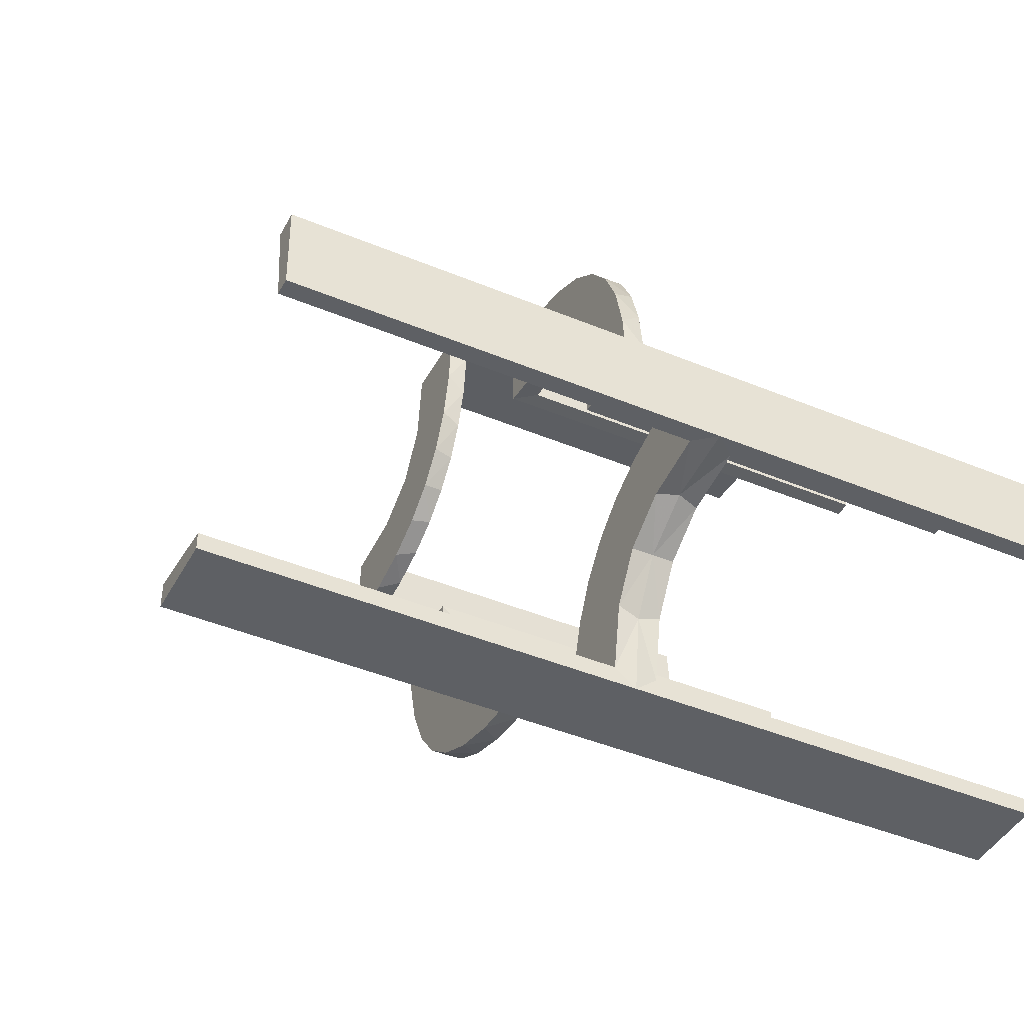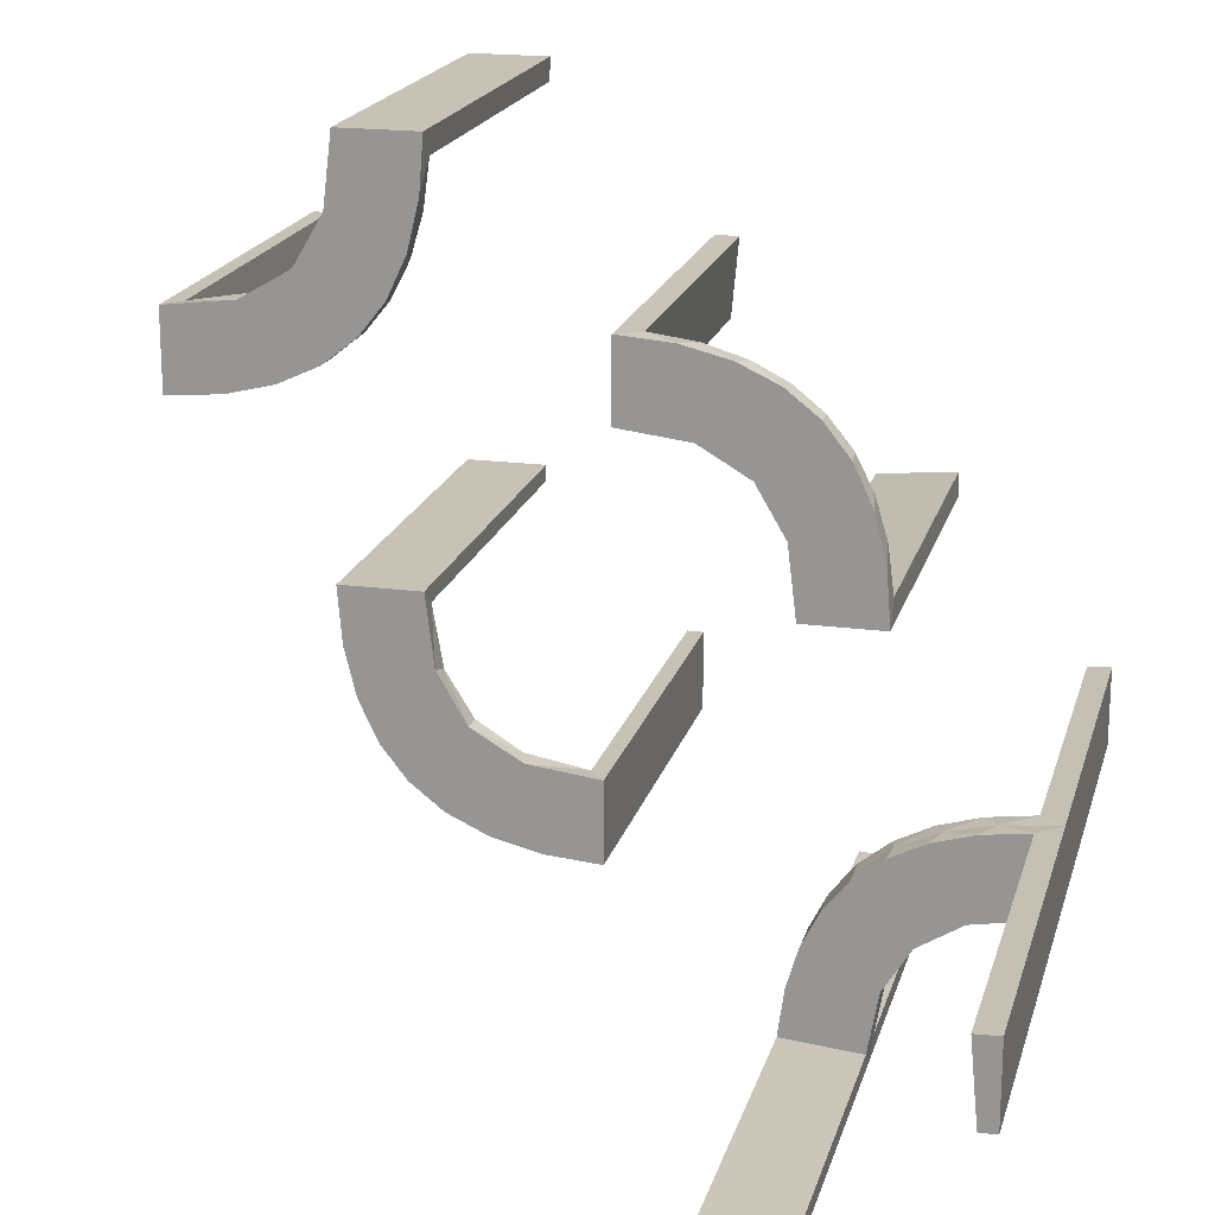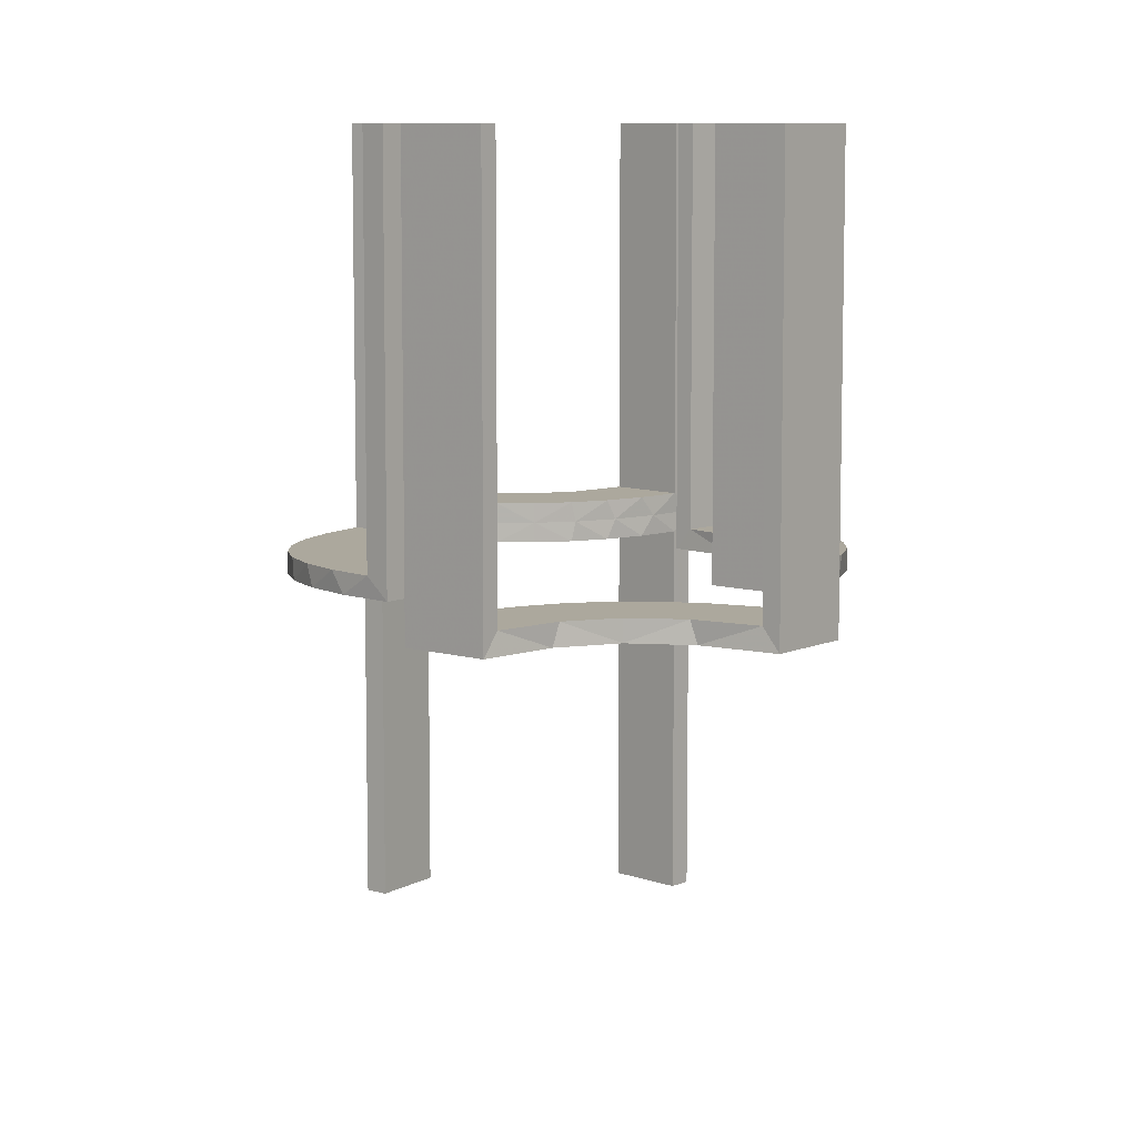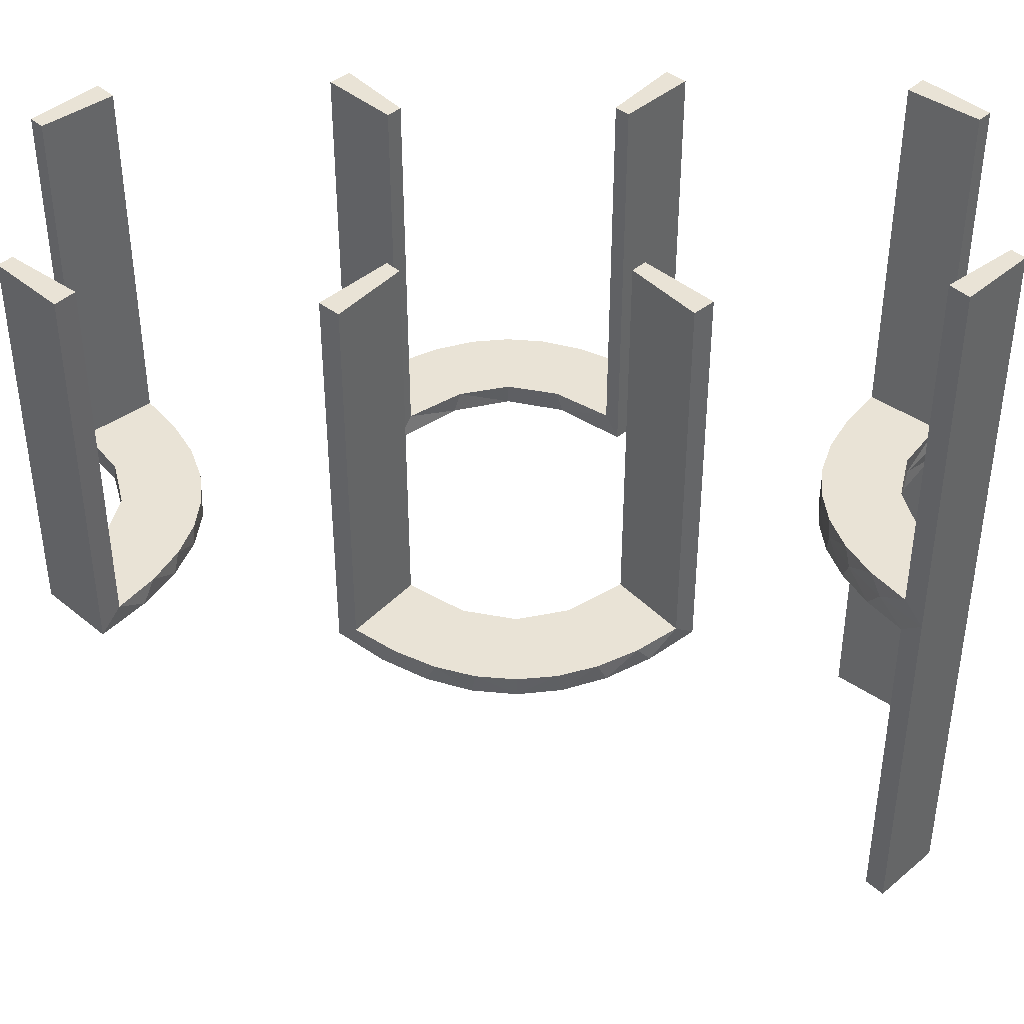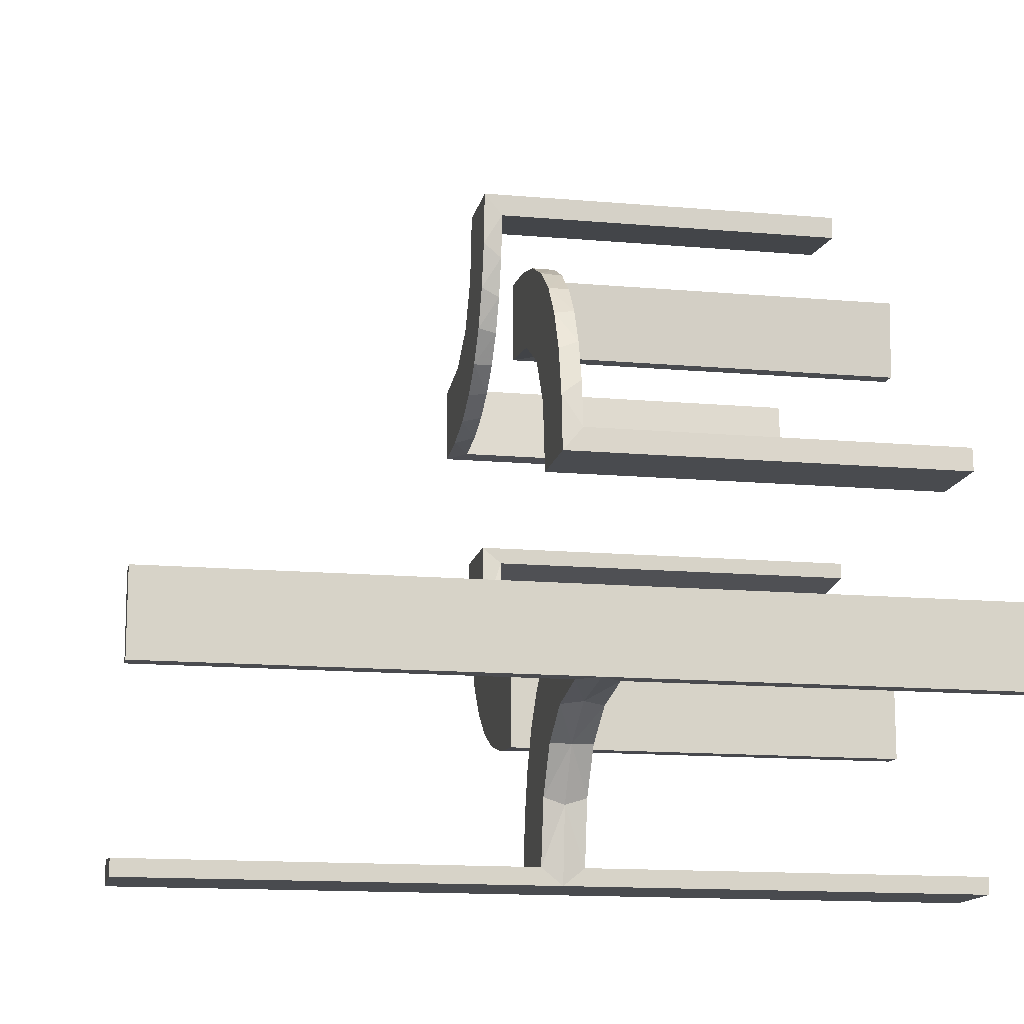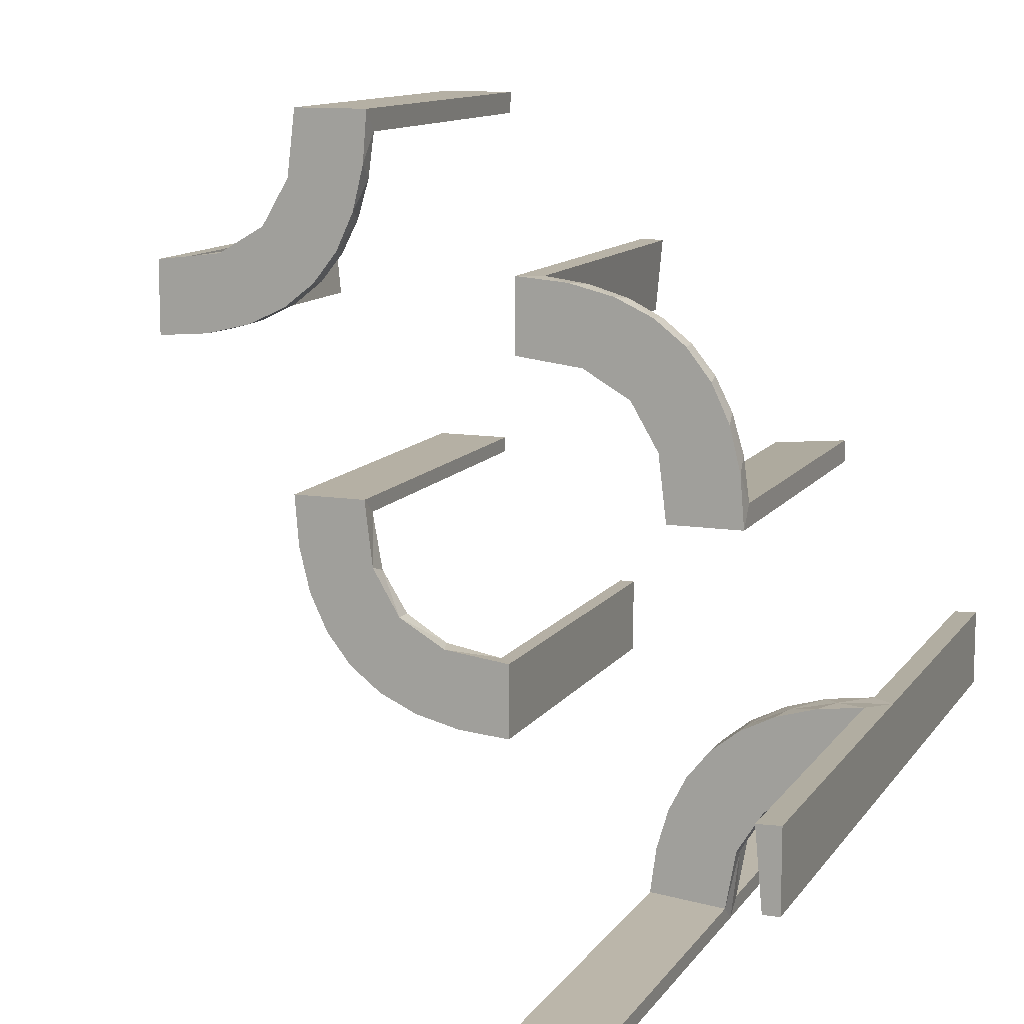
<metadata>
{"format":"obj","ext":"obj","renderer":"f3d","projection":"perspective","resolution":1024,"background":"white","views":[{"elev":-42.8,"azim":-116.5,"up":"+Y"},{"elev":19.0,"azim":-165.8,"up":"+Y"},{"elev":8.6,"azim":129.2,"up":"+Z"},{"elev":42.3,"azim":-135.3,"up":"+Z"},{"elev":-14.0,"azim":-101.1,"up":"+Y"},{"elev":11.6,"azim":-158.8,"up":"+Y"}]}
</metadata>
<code>
v 0.3065 0.4117 0
v -0.1011 0.1857 0.025
v -0.1909 0.09599 0.025
v -0.2398 -0.32 0
v 0.134 -0.2789 0
v 0.1956 0.5008 0
v 0.1956 0.5008 0.25
v 0.1956 0.5008 0.5
v -0.09324 0.29 0.025
v -0.4752 -0.3009 -0.025
v -0.4752 -0.3009 -0.1833
v -0.4752 -0.3009 -0.3417
v -0.4752 -0.3009 -0.5
v -0.4752 -0.3009 0.5
v -0.4752 -0.3009 0.3417
v -0.4752 -0.3009 0.1833
v -0.4752 -0.3009 0.025
v -0.3989 -0.3143 -0.025
v -0.3989 -0.3143 0.025
v 0.03392 -0.298 0.2625
v 0.03392 -0.298 0.5
v 0.03392 -0.298 0.025
v -0.3101 -0.2479 -0.025
v -0.3101 -0.2479 0.025
v -0.2572 0.1847 0.025
v -0.09346 0.1883 0
v 0.2798 -0.1401 0.025
v 0.3548 0.2253 0.025
v -0.216 -0.3711 0
v 0.2958 0.4804 0.5
v 0.2958 0.4804 0.3417
v 0.2958 0.4804 0.1833
v 0.2958 0.4804 0.025
v -0.2272 0.2221 0
v -0.2272 0.2221 0.025
v 0.2602 -0.18 0
v -0.3031 0.02878 0.2625
v -0.3031 0.02878 0.5
v -0.3031 0.02878 0.025
v 0.4068 0.21 0.025
v -0.2044 -0.0007887 0
v -0.2044 -0.0007887 0.5
v 0.004353 -0.2992 0
v 0.004353 -0.2992 0.5
v 0.004353 -0.1992 0
v 0.004353 -0.1992 0.25
v 0.004353 -0.1992 0.5
v 0.3435 0.3486 0
v 0.3435 0.3486 0.025
v -0.2048 -0.4119 -0.025
v -0.2048 -0.4119 0.025
v -0.1852 0.255 0
v 0.1899 -0.2521 0.025
v -0.2952 0.0881 0.025
v 0.1565 -0.1514 0
v 0.1565 -0.1514 0.025
v -0.2956 -0.5008 0
v -0.2956 -0.5008 0.25
v -0.2956 -0.5008 -0.5
v -0.2956 -0.5008 0.5
v -0.2956 -0.5008 -0.25
v -0.1452 0.2747 0.025
v -0.1969 -0.4712 0.2625
v -0.1969 -0.4712 -0.025
v -0.1969 -0.4712 -0.5
v -0.1969 -0.4712 0.5
v -0.1969 -0.4712 0.025
v -0.1969 -0.4712 -0.2625
v -0.2728 -0.2779 0
v -0.2728 -0.2779 -0.025
v -0.2728 -0.2779 0.025
v 0.2042 -0.01962 0.5
v 0.2042 -0.01962 0.3417
v 0.2042 -0.01962 0.1833
v 0.2042 -0.01962 0.025
v 0.1969 0.4712 0.2625
v 0.1969 0.4712 0.5
v 0.1969 0.4712 0.025
v -0.284 0.1289 0
v 0.2202 0.3599 0.025
v -0.4065 -0.3117 0
v -0.4956 -0.3008 0
v -0.4956 -0.3008 -0.5
v -0.4956 -0.3008 0.5
v -0.4956 -0.2008 0
v -0.4956 -0.2008 0.25
v -0.4956 -0.2008 -0.5
v -0.4956 -0.2008 0.5
v -0.4956 -0.2008 -0.25
v -0.2428 -0.3153 -0.025
v -0.2428 -0.3153 0.025
v -0.2013 -0.4314 0
v 0.4661 0.202 0.2625
v 0.4661 0.202 0.5
v 0.4661 0.202 0.025
v 0.4263 0.2064 0
v -0.02476 0.1991 0.5
v -0.02476 0.1991 0.3417
v -0.02476 0.1991 0.1833
v -0.02476 0.1991 0.025
v 0.3044 0.0007887 0
v 0.3044 0.0007887 0.25
v 0.3044 0.0007887 0.5
v 0.366 0.2211 0
v -0.3091 -0.404 -0.025
v -0.3091 -0.404 0.025
v 0.07373 -0.2936 0
v 0.1935 -0.08832 0
v -0.2987 0.06859 0
v 0.2987 -0.06859 0
v -0.1935 0.08832 0
v 0.4752 0.3009 0.5
v 0.4752 0.3009 0.3417
v 0.4752 0.3009 0.1833
v 0.4752 0.3009 0.025
v -0.07373 0.2936 0
v 0.3091 0.404 0.025
v -0.366 -0.2211 0
v -0.3044 -0.0007887 0
v -0.3044 -0.0007887 0.25
v -0.3044 -0.0007887 0.5
v 0.02476 -0.1991 0.5
v 0.02476 -0.1991 0.3417
v 0.02476 -0.1991 0.1833
v 0.02476 -0.1991 0.025
v -0.4263 -0.2064 0
v -0.4661 -0.202 0.2625
v -0.4661 -0.202 -0.025
v -0.4661 -0.202 -0.5
v -0.4661 -0.202 0.5
v -0.4661 -0.202 0.025
v -0.4661 -0.202 -0.2625
v 0.2013 0.4314 0
v 0.2428 0.3153 0.025
v 0.4956 0.2008 0
v 0.4956 0.2008 0.5
v 0.4956 0.3008 0
v 0.4956 0.3008 0.25
v 0.4956 0.3008 0.5
v 0.4065 0.3117 0
v -0.2202 -0.3599 -0.025
v -0.2202 -0.3599 0.025
v 0.284 -0.1289 0
v -0.2042 0.01962 0.5
v -0.2042 0.01962 0.3417
v -0.2042 0.01962 0.1833
v -0.2042 0.01962 0.025
v 0.2728 0.2779 0
v 0.2728 0.2779 0.025
v 0.1452 -0.2747 0.025
v 0.2956 0.5008 0
v 0.2956 0.5008 0.5
v -0.1565 0.1514 0
v -0.1565 0.1514 0.025
v 0.2952 -0.0881 0.025
v 0.3148 0.245 0
v -0.1899 0.2521 0.025
v 0.1852 -0.255 0
v 0.2048 0.4119 0.025
v -0.3435 -0.3486 0
v -0.3435 -0.3486 -0.025
v -0.3435 -0.3486 0.025
v -0.004353 0.1992 0
v -0.004353 0.1992 0.25
v -0.004353 0.1992 0.5
v -0.004353 0.2992 0
v -0.004353 0.2992 0.5
v 0.2044 0.0007887 0
v 0.2044 0.0007887 0.5
v -0.4068 -0.21 -0.025
v -0.4068 -0.21 0.025
v 0.3031 -0.02878 0.2625
v 0.3031 -0.02878 0.5
v 0.3031 -0.02878 0.025
v -0.2602 0.18 0
v 0.2272 -0.2221 0
v 0.2272 -0.2221 0.025
v -0.2958 -0.4804 -0.025
v -0.2958 -0.4804 -0.1833
v -0.2958 -0.4804 -0.3417
v -0.2958 -0.4804 -0.5
v -0.2958 -0.4804 0.5
v -0.2958 -0.4804 0.3417
v -0.2958 -0.4804 0.1833
v -0.2958 -0.4804 0.025
v 0.216 0.3711 0
v -0.3548 -0.2253 -0.025
v -0.3548 -0.2253 0.025
v -0.2798 0.1401 0.025
v 0.09346 -0.1883 0
v 0.2572 -0.1847 0.025
v 0.3101 0.2479 0.025
v -0.03392 0.298 0.2625
v -0.03392 0.298 0.5
v -0.03392 0.298 0.025
v -0.3148 -0.245 0
v 0.3989 0.3143 0.025
v 0.09324 -0.29 0.025
v -0.1956 -0.5008 0
v -0.1956 -0.5008 -0.5
v -0.1956 -0.5008 0.5
v -0.134 0.2789 0
v 0.2398 0.32 0
v 0.1909 -0.09599 0.025
v 0.1011 -0.1857 0.025
v -0.3065 -0.4117 0
f 11 10 82
f 82 10 81
f 161 160 18
f 12 11 83
f 82 83 11
f 83 13 12
f 160 161 105
f 206 105 178
f 179 61 57
f 59 180 181
f 180 59 61
f 179 180 61
f 85 126 128
f 89 85 128
f 187 170 118
f 118 196 187
f 87 89 132
f 196 69 23
f 90 70 69
f 4 29 141
f 29 92 50
f 92 199 64
f 68 64 199
f 68 200 65
f 68 199 200
f 82 81 126
f 81 160 196
f 82 126 85
f 196 160 69
f 4 69 160
f 160 206 4
f 57 92 206
f 57 199 92
f 92 29 206
f 61 199 57
f 200 61 59
f 199 61 200
f 89 87 83
f 85 89 82
f 83 82 89
f 65 181 180
f 68 65 180
f 179 178 64
f 180 179 68
f 50 64 178
f 178 105 50
f 90 161 70
f 90 141 105
f 161 90 105
f 161 18 23
f 18 10 170
f 170 187 18
f 70 161 23
f 10 11 128
f 129 12 13
f 12 129 132
f 11 12 132
f 13 83 87
f 87 129 13
f 200 59 181
f 181 65 200
f 10 18 81
f 160 81 18
f 160 105 206
f 206 178 57
f 179 57 178
f 126 170 128
f 89 128 132
f 170 126 118
f 196 23 187
f 87 132 129
f 69 70 23
f 90 69 4
f 4 141 90
f 29 50 141
f 92 64 50
f 81 118 126
f 81 196 118
f 206 29 4
f 179 64 68
f 105 141 50
f 18 187 23
f 10 128 170
f 11 132 128
f 16 17 82
f 82 17 81
f 162 160 19
f 15 16 84
f 82 84 16
f 84 14 15
f 160 162 106
f 206 106 185
f 184 58 57
f 60 183 182
f 183 60 58
f 184 183 58
f 85 126 131
f 86 85 131
f 188 171 118
f 118 196 188
f 88 86 127
f 196 69 24
f 91 71 69
f 4 29 142
f 29 92 51
f 92 199 67
f 63 67 199
f 63 201 66
f 63 199 201
f 82 81 126
f 81 160 196
f 82 126 85
f 196 160 69
f 4 69 160
f 160 206 4
f 57 92 206
f 57 199 92
f 92 29 206
f 58 199 57
f 201 58 60
f 199 58 201
f 86 88 84
f 85 86 82
f 84 82 86
f 66 182 183
f 63 66 183
f 184 185 67
f 183 184 63
f 51 67 185
f 185 106 51
f 91 162 71
f 91 142 106
f 162 91 106
f 162 19 24
f 19 17 171
f 171 188 19
f 71 162 24
f 17 16 131
f 130 15 14
f 15 130 127
f 16 15 127
f 14 84 88
f 88 130 14
f 201 60 182
f 182 66 201
f 17 19 81
f 160 81 19
f 160 106 206
f 206 185 57
f 184 57 185
f 126 171 131
f 86 131 127
f 171 126 118
f 196 24 188
f 88 127 130
f 69 71 24
f 91 69 4
f 4 142 91
f 29 51 142
f 92 67 51
f 81 118 126
f 81 196 118
f 206 29 4
f 184 67 63
f 106 142 51
f 19 188 24
f 17 131 171
f 16 127 131
f 74 75 168
f 168 75 108
f 56 55 204
f 73 74 169
f 168 169 74
f 169 72 73
f 55 56 205
f 190 205 125
f 124 46 45
f 47 123 122
f 123 47 46
f 124 123 46
f 101 110 174
f 102 101 174
f 27 155 143
f 143 36 27
f 103 102 172
f 36 176 191
f 53 177 176
f 158 5 150
f 5 107 198
f 107 43 22
f 20 22 43
f 20 44 21
f 20 43 44
f 168 108 110
f 108 55 36
f 168 110 101
f 36 55 176
f 158 176 55
f 190 158 55
f 190 45 107
f 190 5 158
f 107 5 190
f 46 43 45
f 44 46 47
f 43 46 44
f 102 103 169
f 101 102 168
f 169 168 102
f 21 122 123
f 20 21 123
f 124 125 22
f 123 124 20
f 198 22 125
f 125 205 198
f 53 56 177
f 53 150 205
f 56 53 205
f 56 204 191
f 204 75 155
f 204 27 191
f 155 27 204
f 75 74 174
f 173 73 72
f 73 173 172
f 74 73 172
f 72 169 103
f 103 173 72
f 44 47 122
f 122 21 44
f 75 204 108
f 55 108 204
f 55 205 190
f 190 125 45
f 124 45 125
f 110 155 174
f 102 174 172
f 155 110 143
f 36 191 27
f 103 172 173
f 176 177 191
f 53 176 158
f 158 150 53
f 5 198 150
f 107 22 198
f 108 143 110
f 108 36 143
f 45 43 107
f 124 22 20
f 205 150 198
f 56 191 177
f 75 174 155
f 74 172 174
f 146 147 41
f 41 147 111
f 154 153 3
f 145 146 42
f 41 42 146
f 42 144 145
f 153 154 2
f 26 2 100
f 99 164 163
f 165 98 97
f 98 165 164
f 99 98 164
f 119 109 39
f 120 119 39
f 189 54 79
f 79 175 189
f 121 120 37
f 175 34 25
f 157 35 34
f 52 202 62
f 202 116 9
f 116 166 195
f 193 195 166
f 193 167 194
f 193 166 167
f 41 111 109
f 111 153 175
f 41 109 119
f 175 153 34
f 52 34 153
f 26 52 153
f 26 163 116
f 26 202 52
f 116 202 26
f 164 166 163
f 167 164 165
f 166 164 167
f 120 121 42
f 119 120 41
f 42 41 120
f 194 97 98
f 193 194 98
f 99 100 195
f 98 99 193
f 9 195 100
f 100 2 9
f 157 154 35
f 157 62 2
f 154 157 2
f 154 3 25
f 3 147 54
f 3 189 25
f 54 189 3
f 147 146 39
f 38 145 144
f 145 38 37
f 146 145 37
f 144 42 121
f 121 38 144
f 167 165 97
f 97 194 167
f 147 3 111
f 153 111 3
f 153 2 26
f 26 100 163
f 99 163 100
f 109 54 39
f 120 39 37
f 54 109 79
f 175 25 189
f 121 37 38
f 34 35 25
f 157 34 52
f 52 62 157
f 202 9 62
f 116 195 9
f 111 79 109
f 111 175 79
f 163 166 116
f 99 195 193
f 2 62 9
f 154 25 35
f 147 39 54
f 146 37 39
f 32 33 151
f 151 33 1
f 49 48 117
f 31 32 152
f 151 152 32
f 152 30 31
f 48 49 197
f 140 197 115
f 114 138 137
f 139 113 112
f 113 139 138
f 114 113 138
f 6 133 78
f 7 6 78
f 80 159 186
f 186 203 80
f 8 7 76
f 203 148 134
f 192 149 148
f 156 104 28
f 104 96 40
f 96 135 95
f 93 95 135
f 93 136 94
f 93 135 136
f 133 6 151
f 151 1 133
f 203 48 148
f 203 186 1
f 48 203 1
f 48 140 156
f 140 137 96
f 140 104 156
f 137 135 96
f 138 135 137
f 136 138 139
f 135 138 136
f 7 8 152
f 6 7 151
f 152 151 7
f 94 112 113
f 93 94 113
f 114 115 95
f 113 114 93
f 115 197 40
f 197 49 192
f 115 40 95
f 197 192 28
f 134 149 49
f 117 134 49
f 117 33 159
f 117 80 134
f 33 78 159
f 33 32 78
f 77 31 30
f 31 77 76
f 32 31 76
f 30 152 8
f 8 77 30
f 136 139 112
f 112 94 136
f 33 117 1
f 48 1 117
f 48 197 140
f 140 115 137
f 114 137 115
f 133 159 78
f 7 78 76
f 159 133 186
f 203 134 80
f 8 76 77
f 148 149 134
f 192 148 156
f 156 28 192
f 104 40 28
f 96 95 40
f 1 186 133
f 48 156 148
f 140 96 104
f 114 95 93
f 197 28 40
f 49 149 192
f 117 159 80
f 32 76 78

</code>
